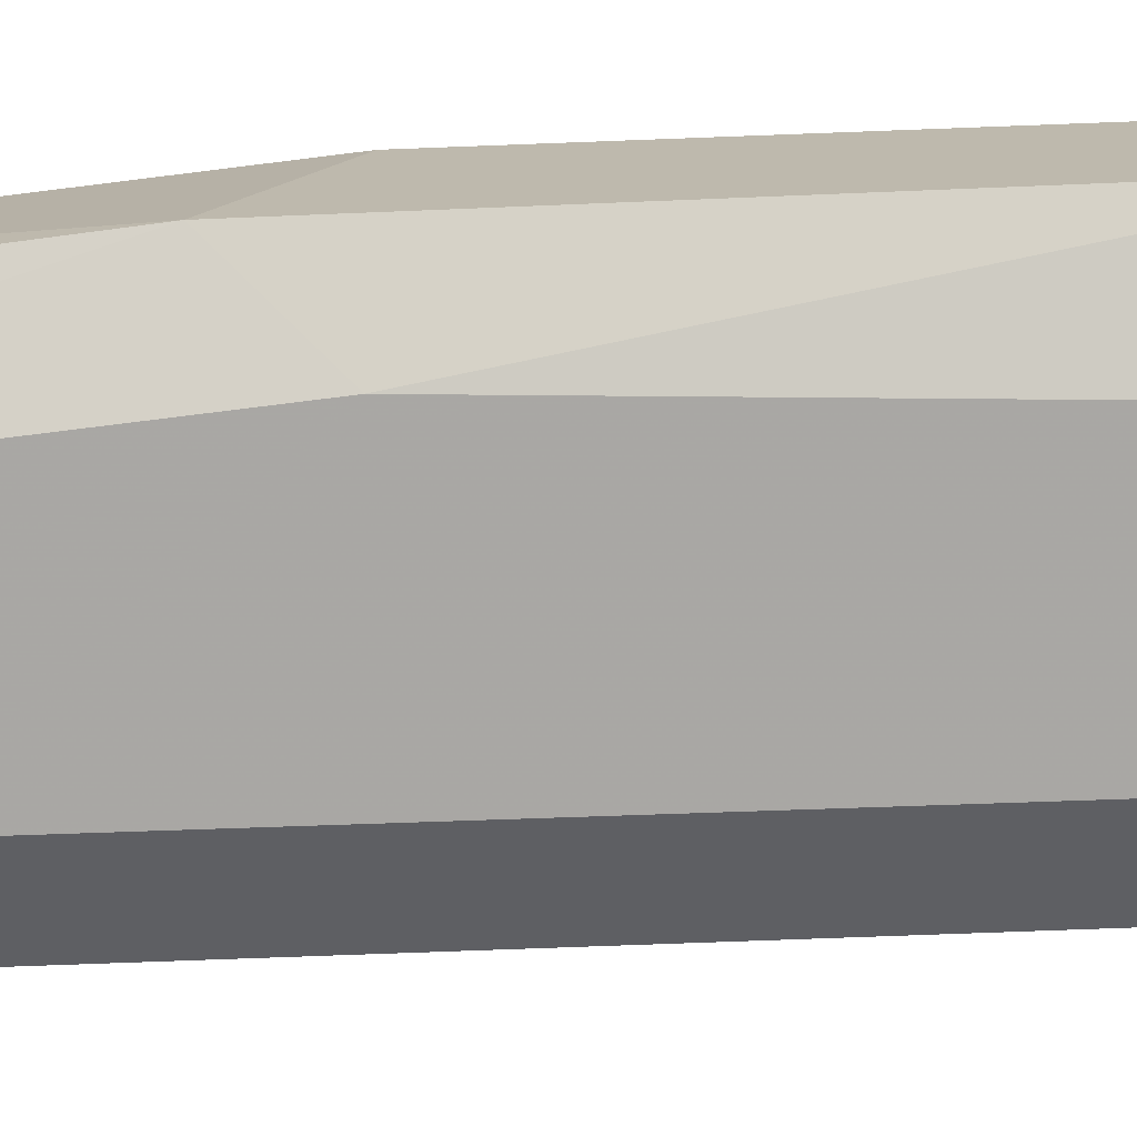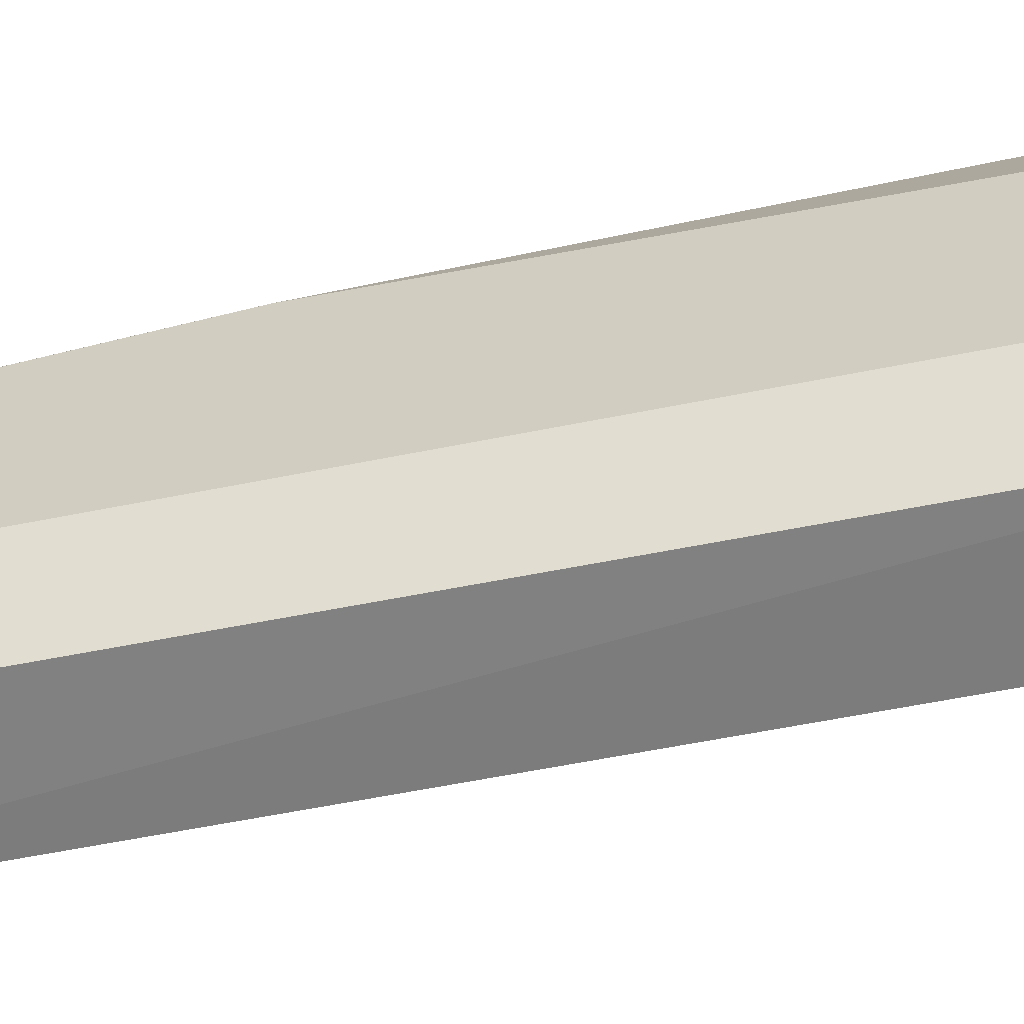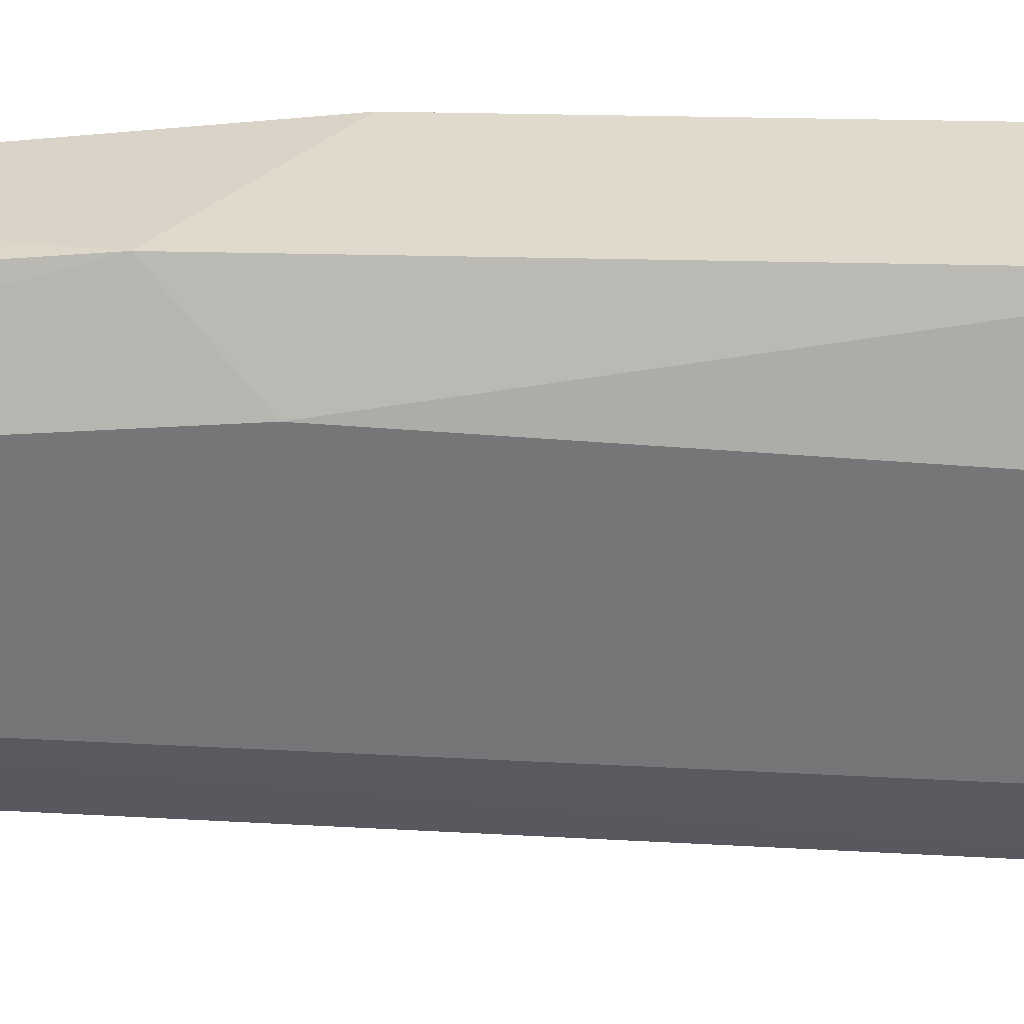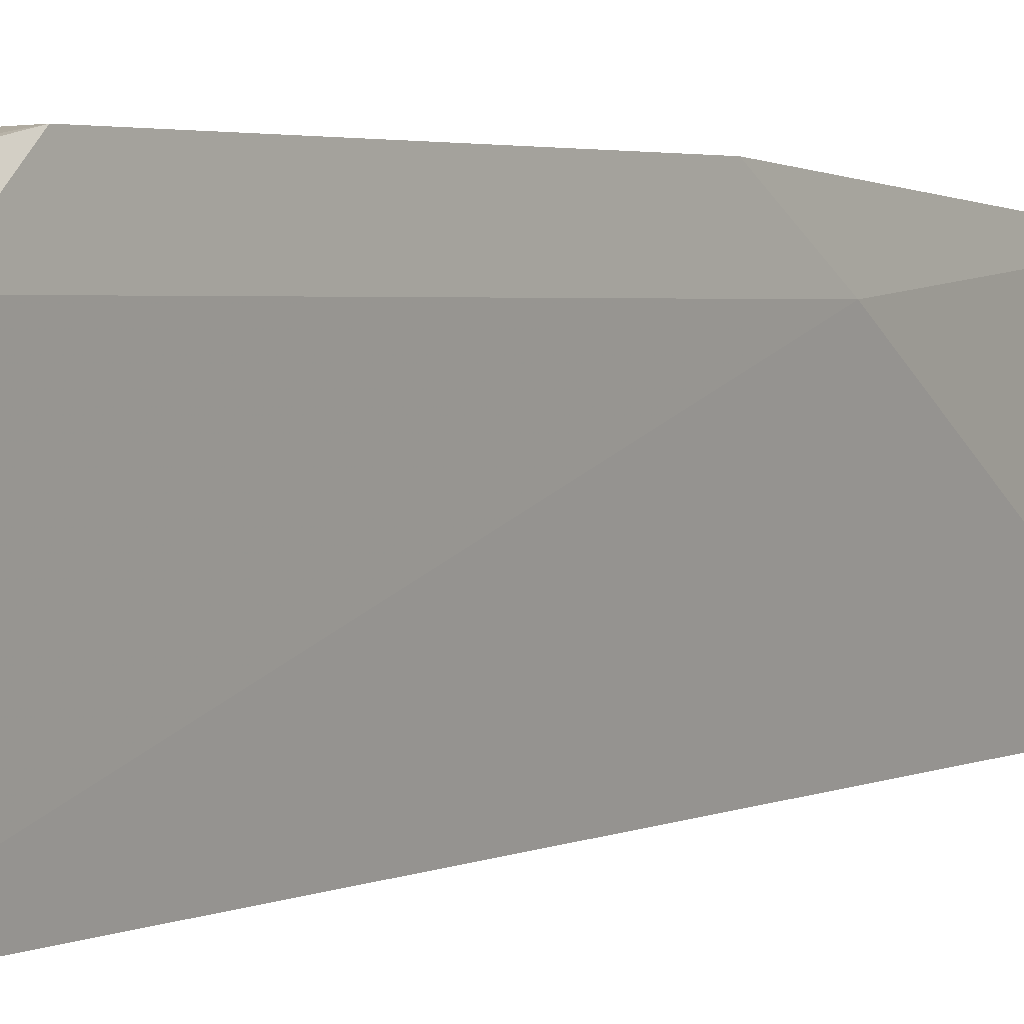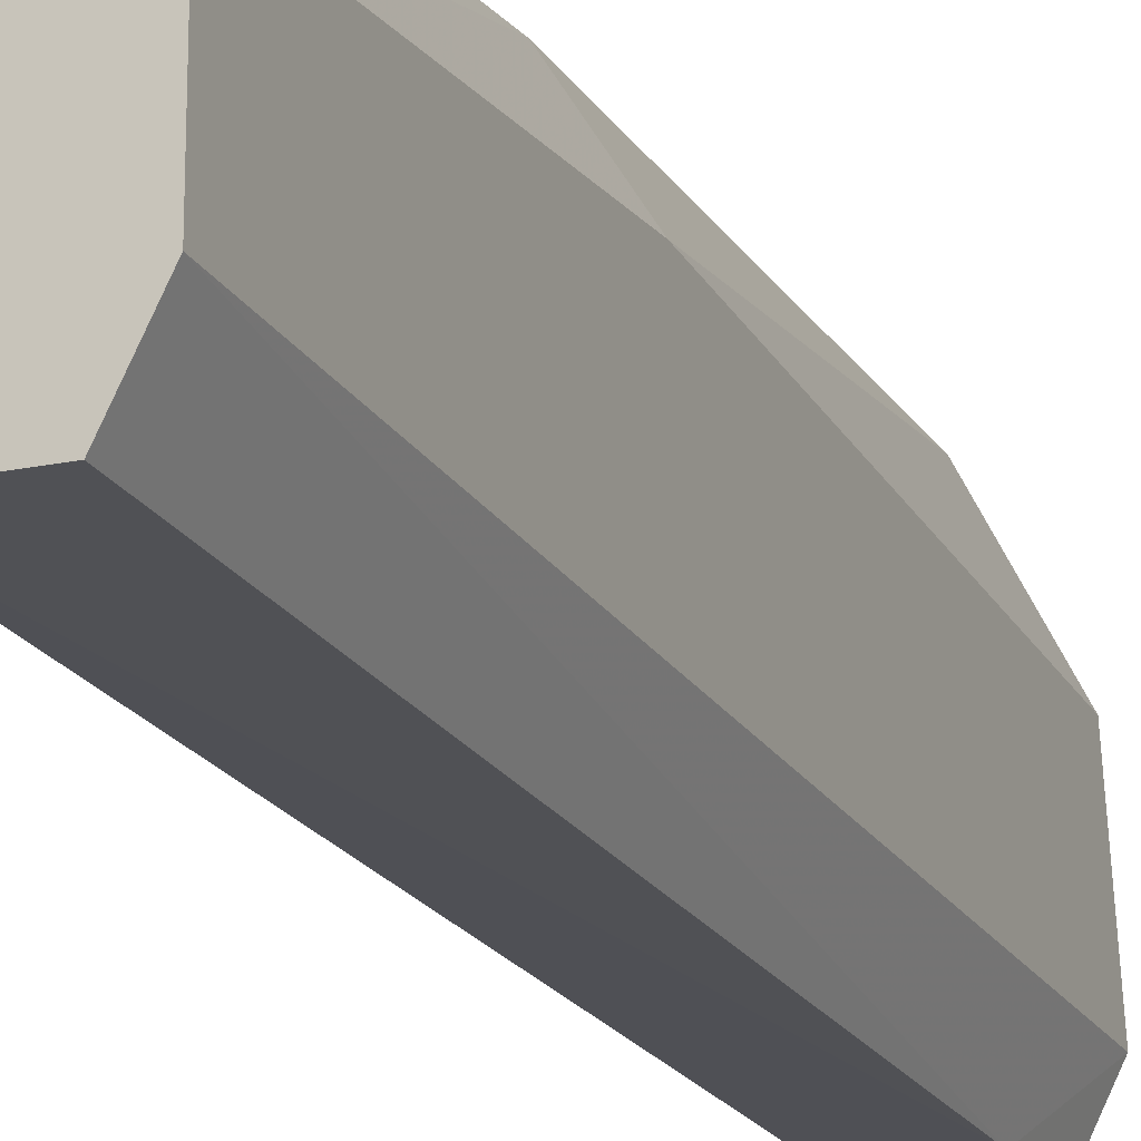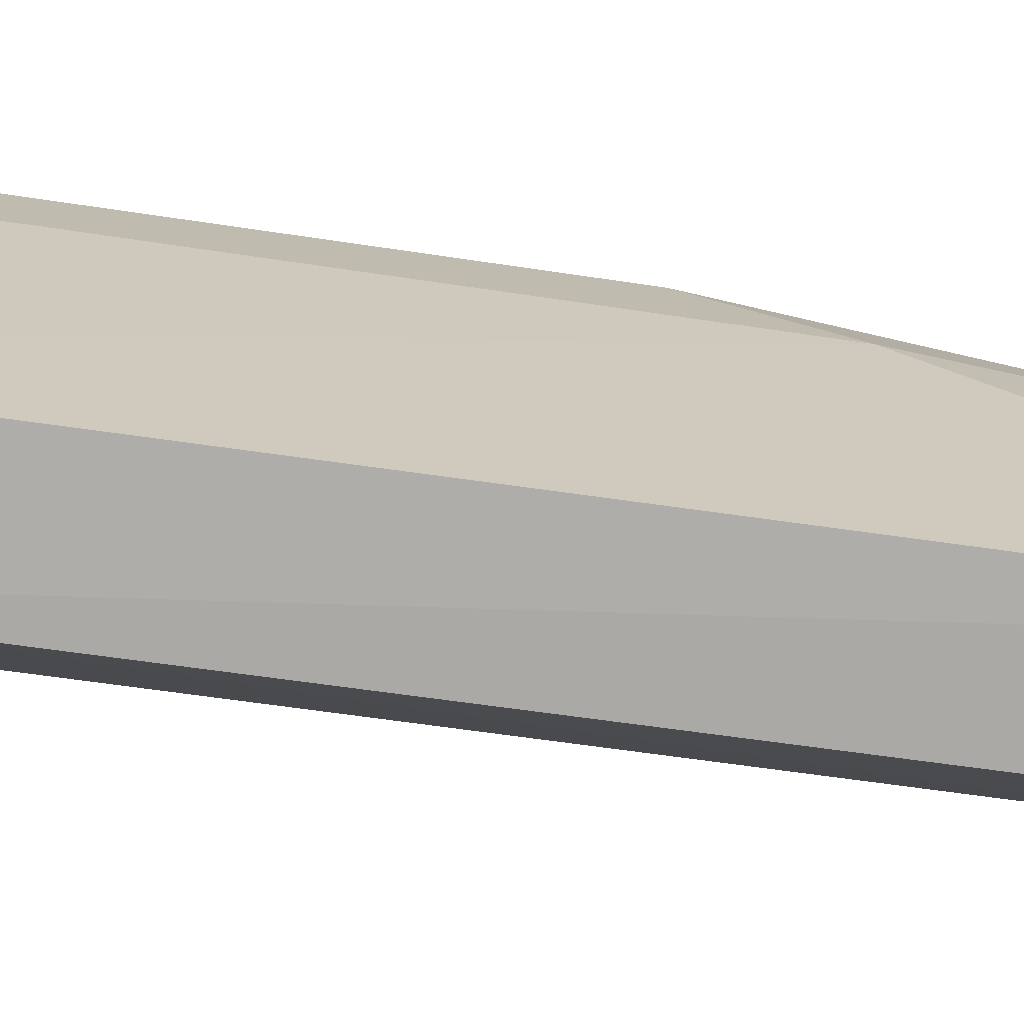
<metadata>
{"format":"obj","ext":"obj","renderer":"f3d","projection":"perspective","resolution":1024,"background":"white","views":[{"elev":15.3,"azim":78.5,"up":"+Y"},{"elev":-61.1,"azim":102.5,"up":"+Y"},{"elev":33.1,"azim":91.9,"up":"+Y"},{"elev":2.4,"azim":-142.1,"up":"+Y"},{"elev":-18.4,"azim":22.2,"up":"+Y"},{"elev":-75.6,"azim":-98.2,"up":"+Y"}]}
</metadata>
<code>
v -0.007772 0.01417 -0.003185
v -0.006172 0.01337 0.01201
v -0.006172 0.01257 -0.002383
v -0.006172 0.01257 0.02241
v -0.006172 0.008578 -0.003185
v -0.006172 0.009377 0.02241
v -0.01017 0.01337 0.01361
v -0.01017 0.01337 -0.001584
v -0.01017 0.01497 1.4e-05
v -0.01017 0.01497 0.01121
v -0.006972 0.01497 0.01361
v -0.006972 0.01497 0.000816
v -0.006972 0.007778 0.02241
v -0.006972 0.01417 0.02241
v -0.006972 0.006978 -0.000785
v -0.006972 0.006978 -0.003185
v -0.00937 0.007778 0.02241
v -0.00937 0.01417 0.02241
v -0.00937 0.01417 -0.003185
v -0.00937 0.006978 -0.003185
f 5 6 15
f 18 17 6
f 2 6 3
f 16 20 1
f 18 6 14
f 11 18 14
f 20 17 7
f 17 18 7
f 6 17 13
f 3 6 5
f 1 3 5
f 16 1 5
f 2 3 12
f 9 11 12
f 11 2 12
f 3 1 12
f 1 9 12
f 11 9 10
f 18 11 10
f 9 7 10
f 7 18 10
f 20 7 8
f 7 9 8
f 6 2 4
f 2 11 4
f 14 6 4
f 11 14 4
f 1 20 19
f 9 1 19
f 20 8 19
f 8 9 19
f 20 16 15
f 17 20 15
f 13 17 15
f 6 13 15
f 16 5 15

</code>
